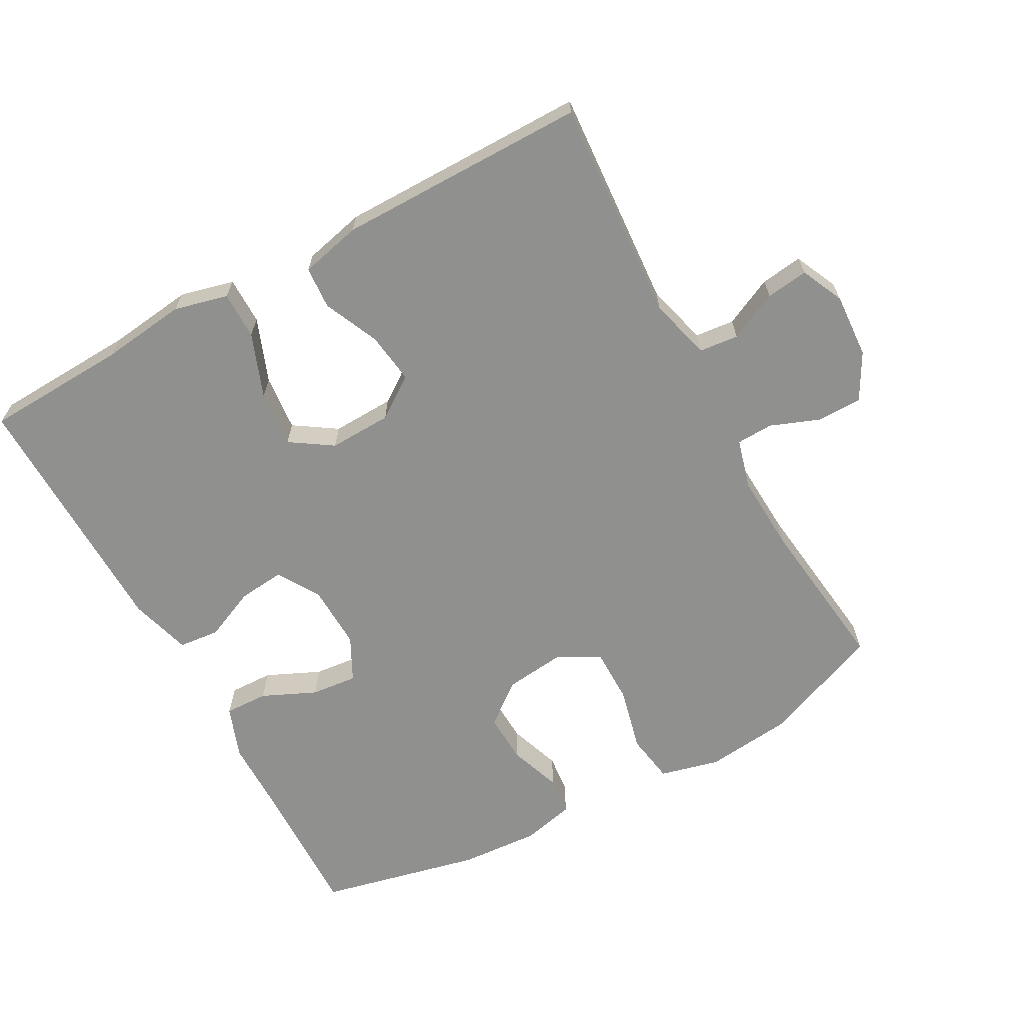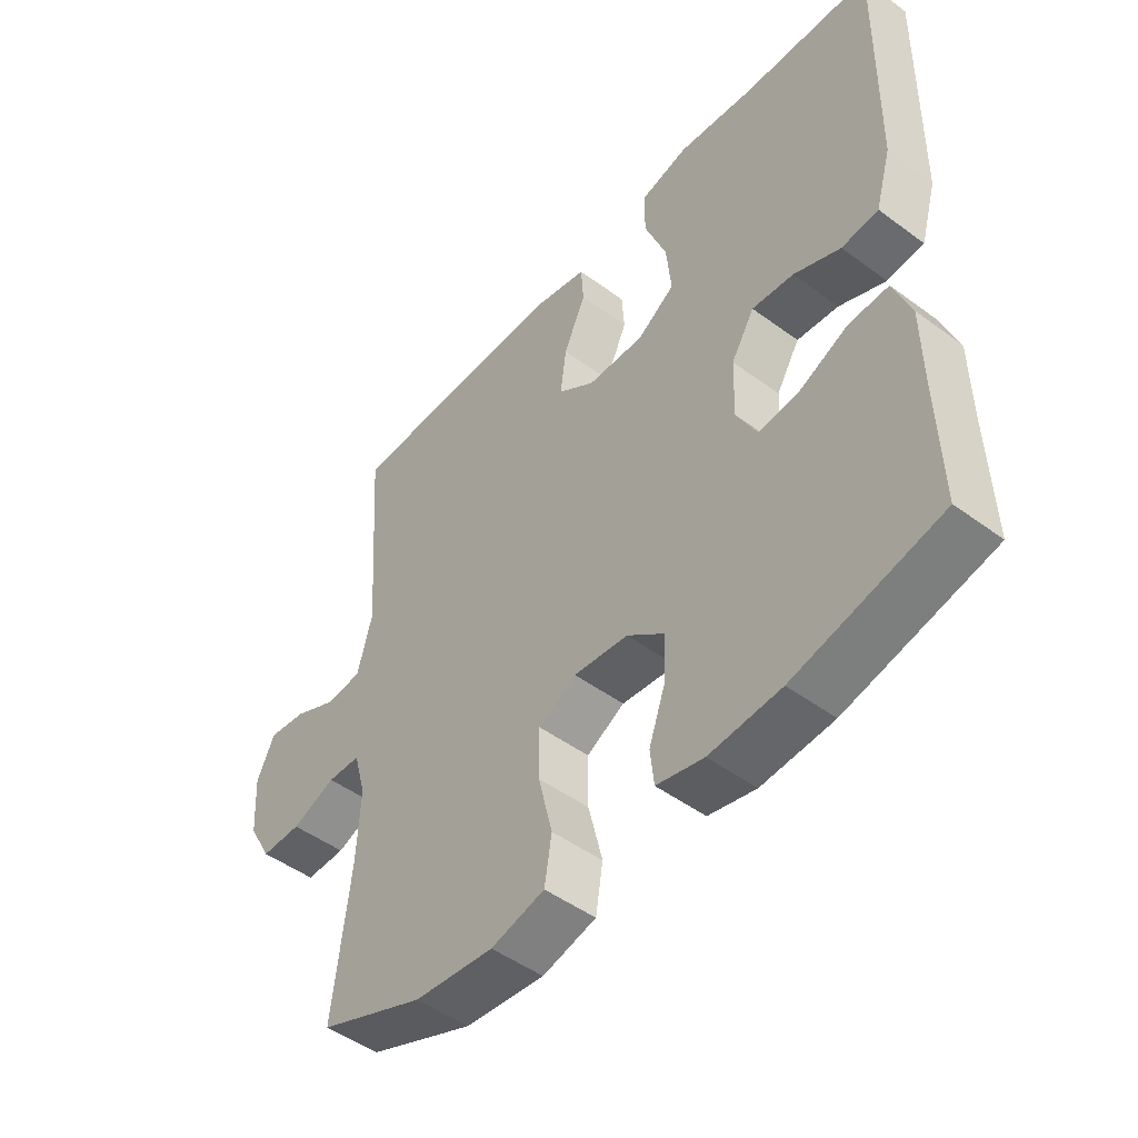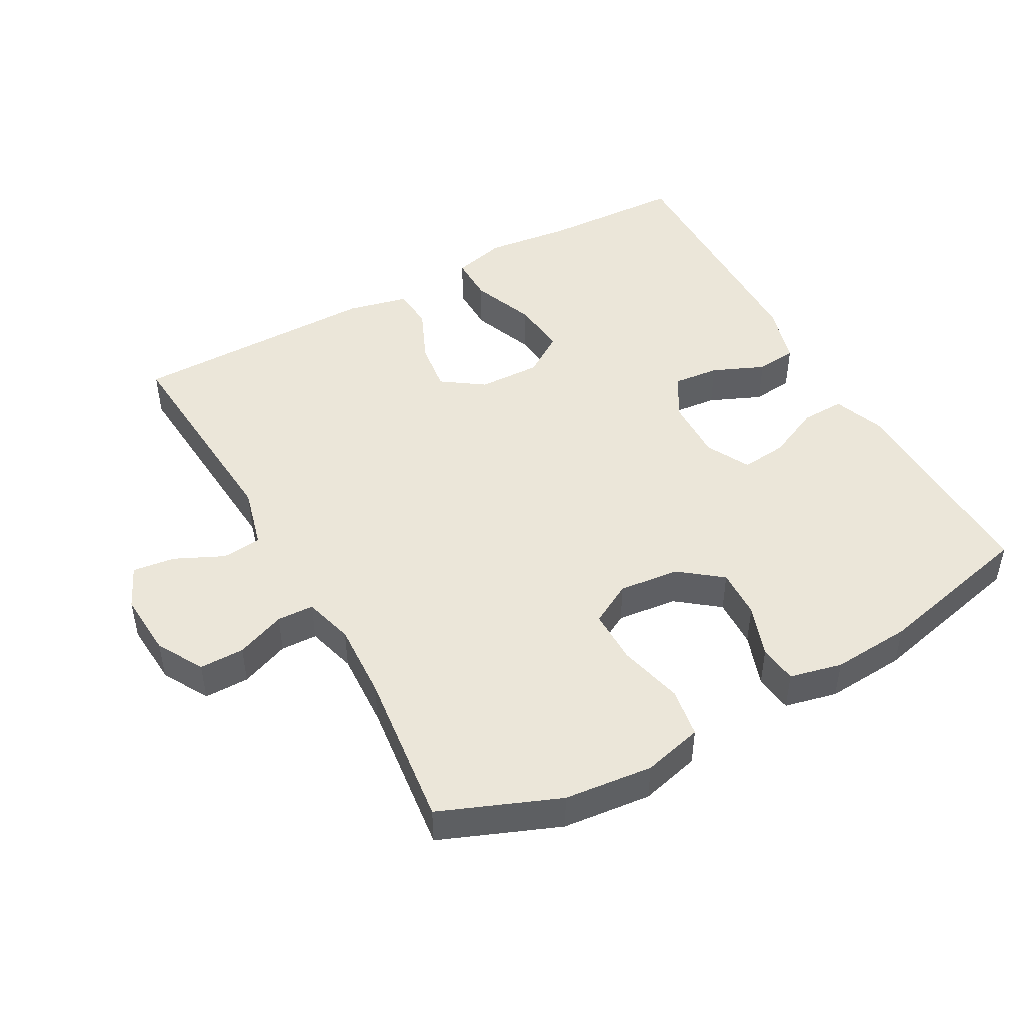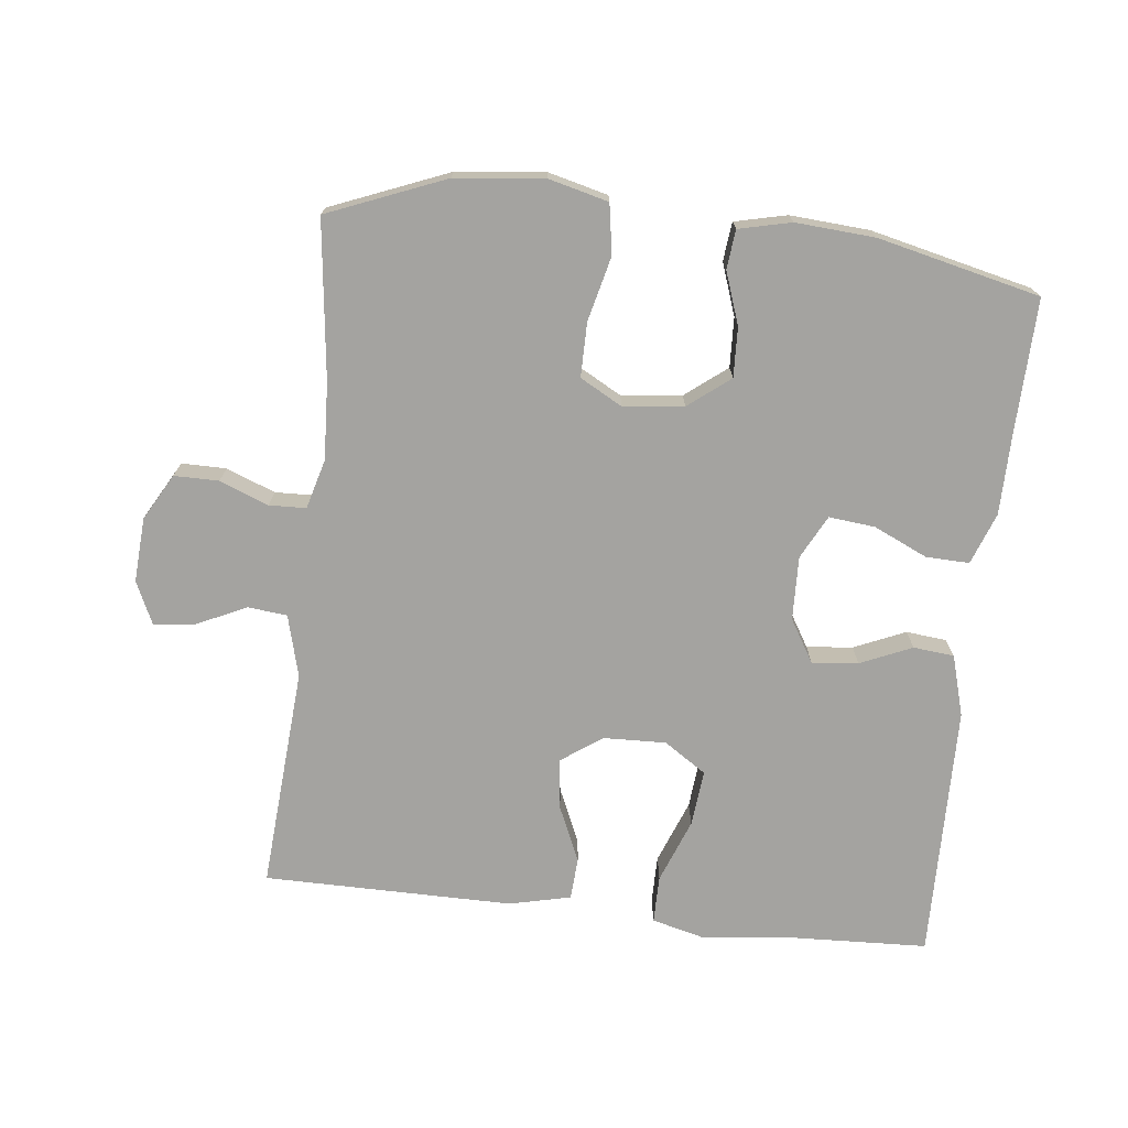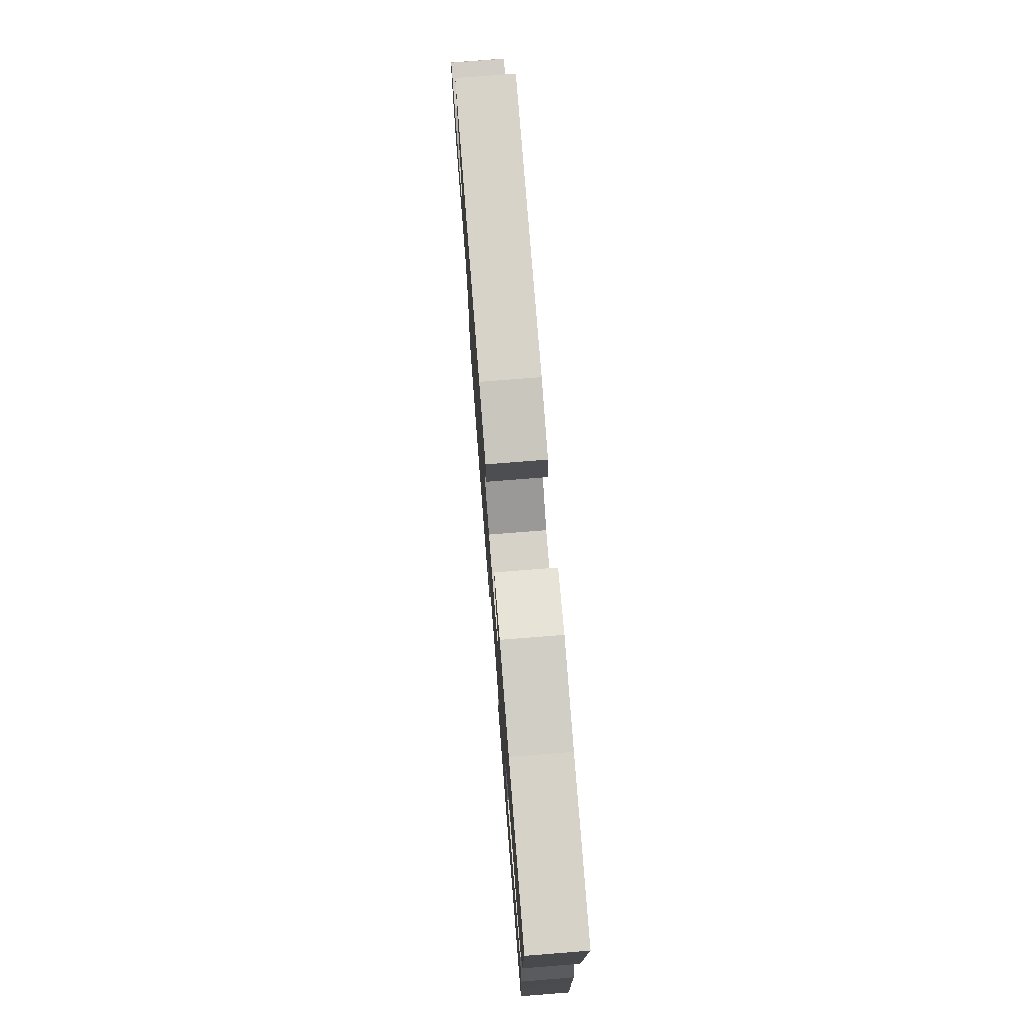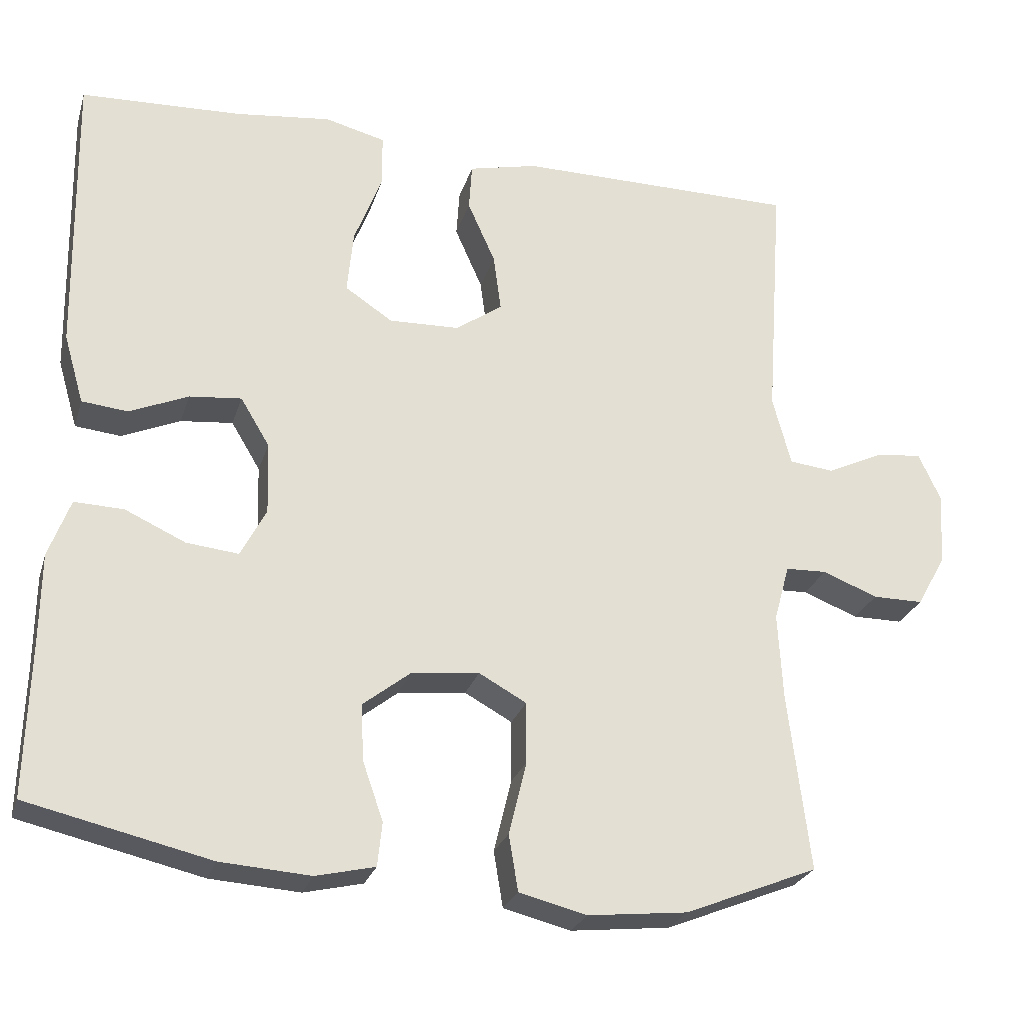
<metadata>
{"format":"obj","ext":"obj","renderer":"f3d","projection":"perspective","resolution":1024,"background":"white","views":[{"elev":-65.6,"azim":28.8,"up":"+Y"},{"elev":-48.7,"azim":-129.4,"up":"+Z"},{"elev":46.9,"azim":150.8,"up":"+Y"},{"elev":-72.9,"azim":173.5,"up":"+Y"},{"elev":76.2,"azim":-94.5,"up":"+Z"},{"elev":-25.9,"azim":-15.7,"up":"+Z"}]}
</metadata>
<code>
v 0.5 0.07 -0.5
v 0.327 0.07 -0.57
v 0.197 0.07 -0.584
v 0.109 0.07 -0.562
v 0.097 0.07 -0.489
v 0.12 0.07 -0.394
v 0.12 0.07 -0.314
v 0.058 0.07 -0.28
v -0.031 0.07 -0.29
v -0.092 0.07 -0.338
v -0.089 0.07 -0.411
v -0.062 0.07 -0.488
v -0.068 0.07 -0.545
v -0.145 0.07 -0.563
v -0.262 0.07 -0.555
v -0.5 0.07 -0.5
v -0.495 0.07 -0.304
v -0.494 0.07 -0.184
v -0.466 0.07 -0.108
v -0.402 0.07 -0.11
v -0.323 0.07 -0.146
v -0.255 0.07 -0.153
v -0.222 0.07 -0.089
v -0.225 0.07 0.005
v -0.263 0.07 0.068
v -0.331 0.07 0.061
v -0.407 0.07 0.028
v -0.467 0.07 0.034
v -0.493 0.07 0.124
v -0.5 0.07 0.5
v -0.29 0.07 0.509
v -0.165 0.07 0.524
v -0.086 0.07 0.504
v -0.086 0.07 0.434
v -0.122 0.07 0.34
v -0.13 0.07 0.257
v -0.068 0.07 0.216
v 0.024 0.07 0.219
v 0.085 0.07 0.262
v 0.075 0.07 0.337
v 0.039 0.07 0.418
v 0.043 0.07 0.48
v 0.133 0.07 0.501
v 0.5 0.07 0.5
v 0.477 0.07 0.173
v 0.501 0.07 0.082
v 0.559 0.07 0.076
v 0.631 0.07 0.11
v 0.693 0.07 0.118
v 0.722 0.07 0.055
v 0.716 0.07 -0.04
v 0.678 0.07 -0.108
v 0.612 0.07 -0.108
v 0.54 0.07 -0.08
v 0.486 0.07 -0.082
v 0.466 0.07 -0.155
v 0.472 0.07 -0.268
v 0.5 0 -0.5
v 0.327 0 -0.57
v 0.197 0 -0.584
v 0.109 0 -0.562
v 0.097 0 -0.489
v 0.12 0 -0.394
v 0.12 0 -0.314
v 0.058 0 -0.28
v -0.031 0 -0.29
v -0.092 0 -0.338
v -0.089 0 -0.411
v -0.062 0 -0.488
v -0.068 0 -0.545
v -0.145 0 -0.563
v -0.262 0 -0.555
v -0.5 0 -0.5
v -0.495 0 -0.304
v -0.494 0 -0.184
v -0.466 0 -0.108
v -0.402 0 -0.11
v -0.323 0 -0.146
v -0.255 0 -0.153
v -0.222 0 -0.089
v -0.225 0 0.005
v -0.263 0 0.068
v -0.331 0 0.061
v -0.407 0 0.028
v -0.467 0 0.034
v -0.493 0 0.124
v -0.5 0 0.5
v -0.29 0 0.509
v -0.165 0 0.524
v -0.086 0 0.504
v -0.086 0 0.434
v -0.122 0 0.34
v -0.13 0 0.257
v -0.068 0 0.216
v 0.024 0 0.219
v 0.085 0 0.262
v 0.075 0 0.337
v 0.039 0 0.418
v 0.043 0 0.48
v 0.133 0 0.501
v 0.5 0 0.5
v 0.477 0 0.173
v 0.501 0 0.082
v 0.559 0 0.076
v 0.631 0 0.11
v 0.693 0 0.118
v 0.722 0 0.055
v 0.716 0 -0.04
v 0.678 0 -0.108
v 0.612 0 -0.108
v 0.54 0 -0.08
v 0.486 0 -0.082
v 0.466 0 -0.155
v 0.472 0 -0.268
f 51 52 53 54
f 51 54 55
f 50 51 55
f 47 48 49 50
f 46 47 50 55
f 45 46 55 56
f 43 44 45
f 40 41 42 43
f 39 40 43 45
f 38 39 45 56
f 32 33 34 35
f 31 32 35 36
f 30 31 36
f 29 30 36 37
f 26 27 28 29
f 25 26 29 37
f 18 19 20 21
f 17 18 21 22
f 16 17 22
f 15 16 22
f 14 15 22 23
f 11 12 13 14
f 10 11 14 23
f 3 4 5 6
f 3 6 7
f 57 1 2 3
f 57 3 7
f 56 57 7 8
f 38 56 8 9
f 24 25 37 38
f 23 24 38
f 9 10 23 38
f 111 110 109 108
f 112 111 108
f 112 108 107
f 107 106 105 104
f 112 107 104 103
f 113 112 103 102
f 102 101 100
f 100 99 98 97
f 102 100 97 96
f 113 102 96 95
f 92 91 90 89
f 93 92 89 88
f 93 88 87
f 94 93 87 86
f 86 85 84 83
f 94 86 83 82
f 78 77 76 75
f 79 78 75 74
f 79 74 73
f 79 73 72
f 80 79 72 71
f 71 70 69 68
f 80 71 68 67
f 63 62 61 60
f 64 63 60
f 60 59 58 114
f 64 60 114
f 65 64 114 113
f 66 65 113 95
f 95 94 82 81
f 95 81 80
f 95 80 67 66
f 1 58 59 2
f 2 59 60 3
f 3 60 61 4
f 4 61 62 5
f 5 62 63 6
f 6 63 64 7
f 7 64 65 8
f 8 65 66 9
f 9 66 67 10
f 10 67 68 11
f 11 68 69 12
f 12 69 70 13
f 13 70 71 14
f 14 71 72 15
f 15 72 73 16
f 16 73 74 17
f 17 74 75 18
f 18 75 76 19
f 19 76 77 20
f 20 77 78 21
f 21 78 79 22
f 22 79 80 23
f 23 80 81 24
f 24 81 82 25
f 25 82 83 26
f 26 83 84 27
f 27 84 85 28
f 28 85 86 29
f 29 86 87 30
f 30 87 88 31
f 31 88 89 32
f 32 89 90 33
f 33 90 91 34
f 34 91 92 35
f 35 92 93 36
f 36 93 94 37
f 37 94 95 38
f 38 95 96 39
f 39 96 97 40
f 40 97 98 41
f 41 98 99 42
f 42 99 100 43
f 43 100 101 44
f 44 101 102 45
f 45 102 103 46
f 46 103 104 47
f 47 104 105 48
f 48 105 106 49
f 49 106 107 50
f 50 107 108 51
f 51 108 109 52
f 52 109 110 53
f 53 110 111 54
f 54 111 112 55
f 55 112 113 56
f 56 113 114 57
f 57 114 58 1

</code>
